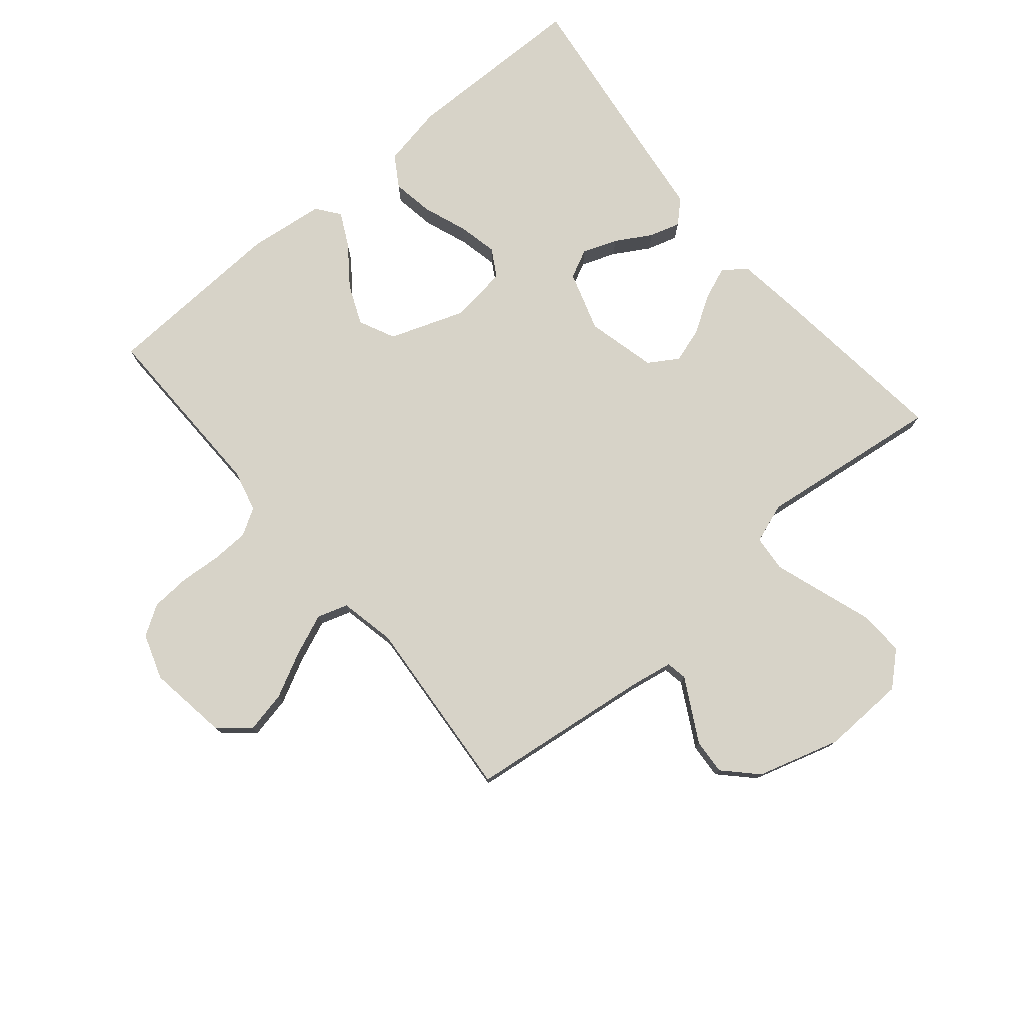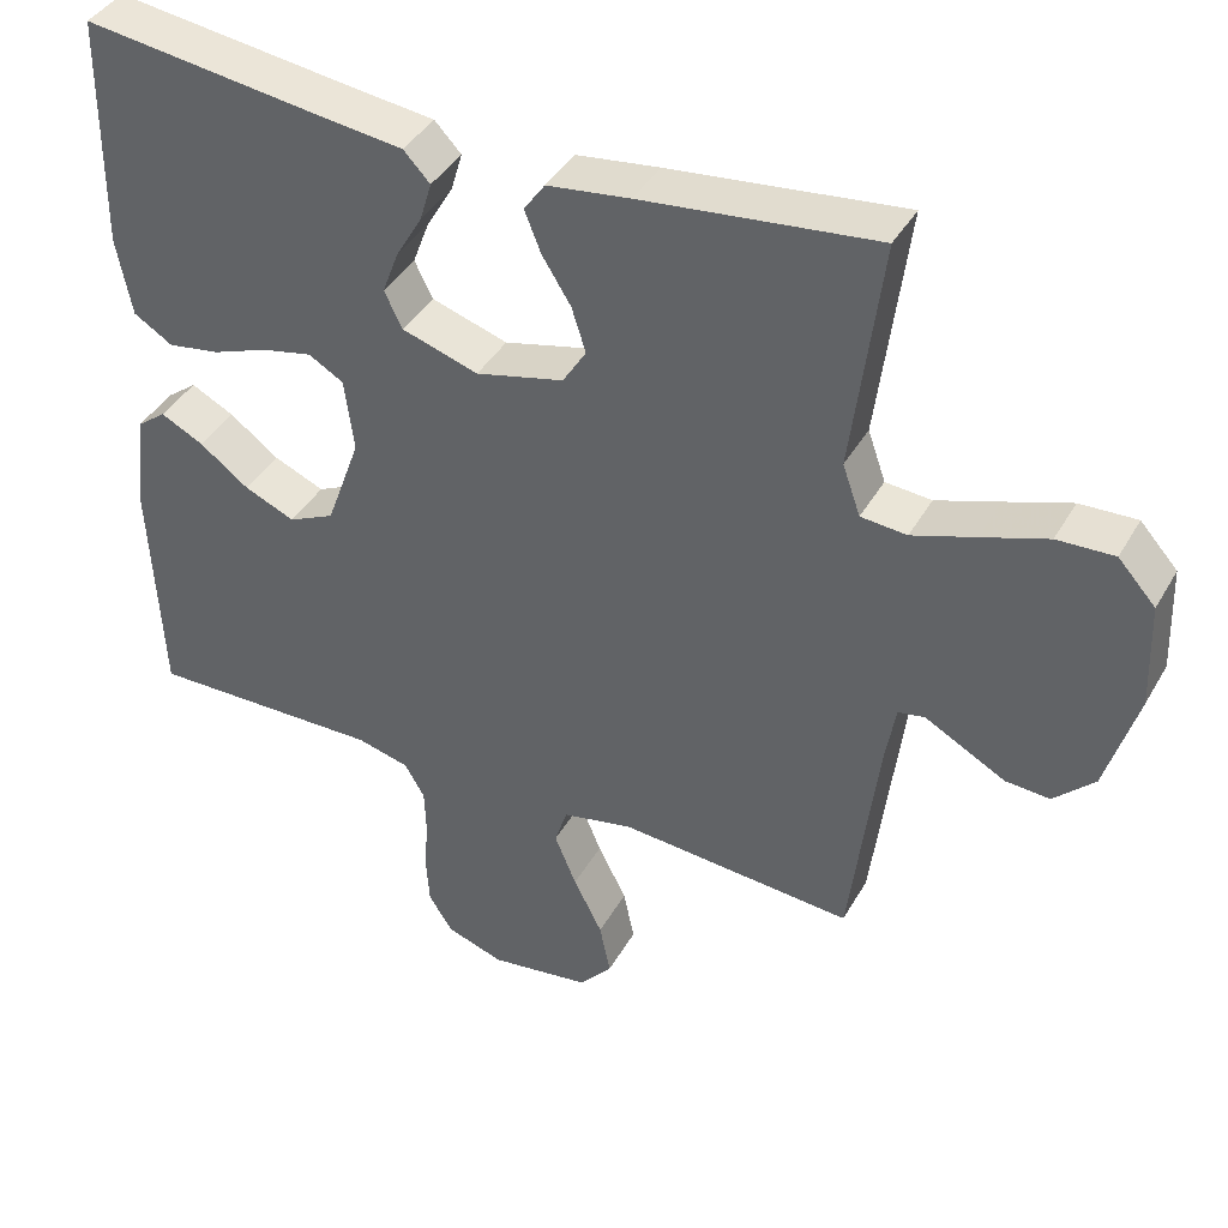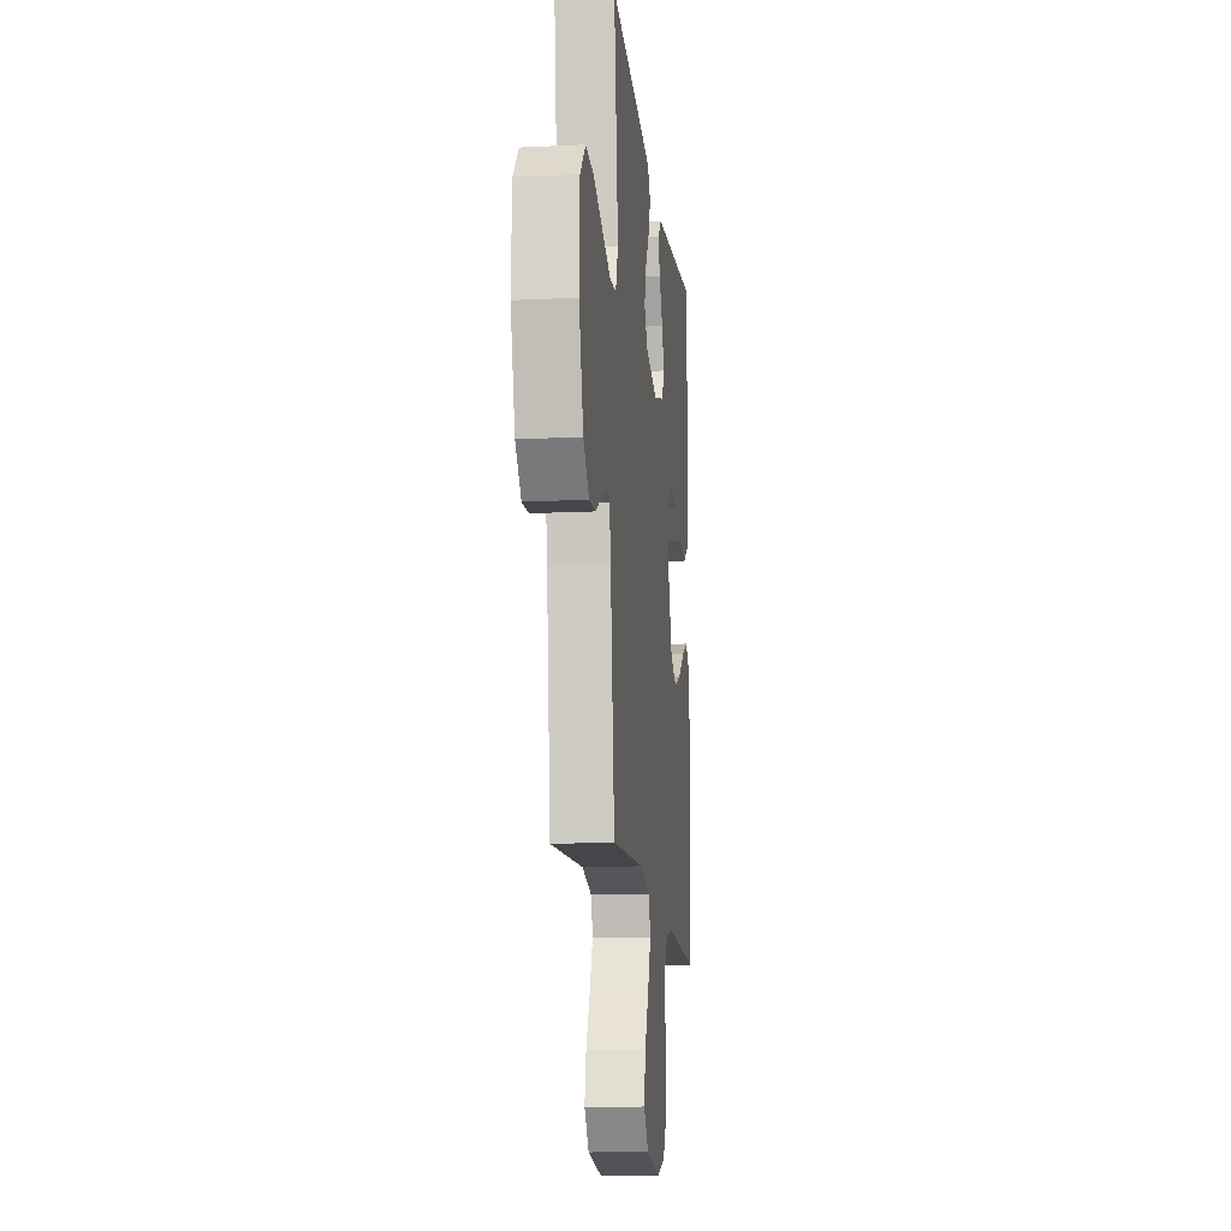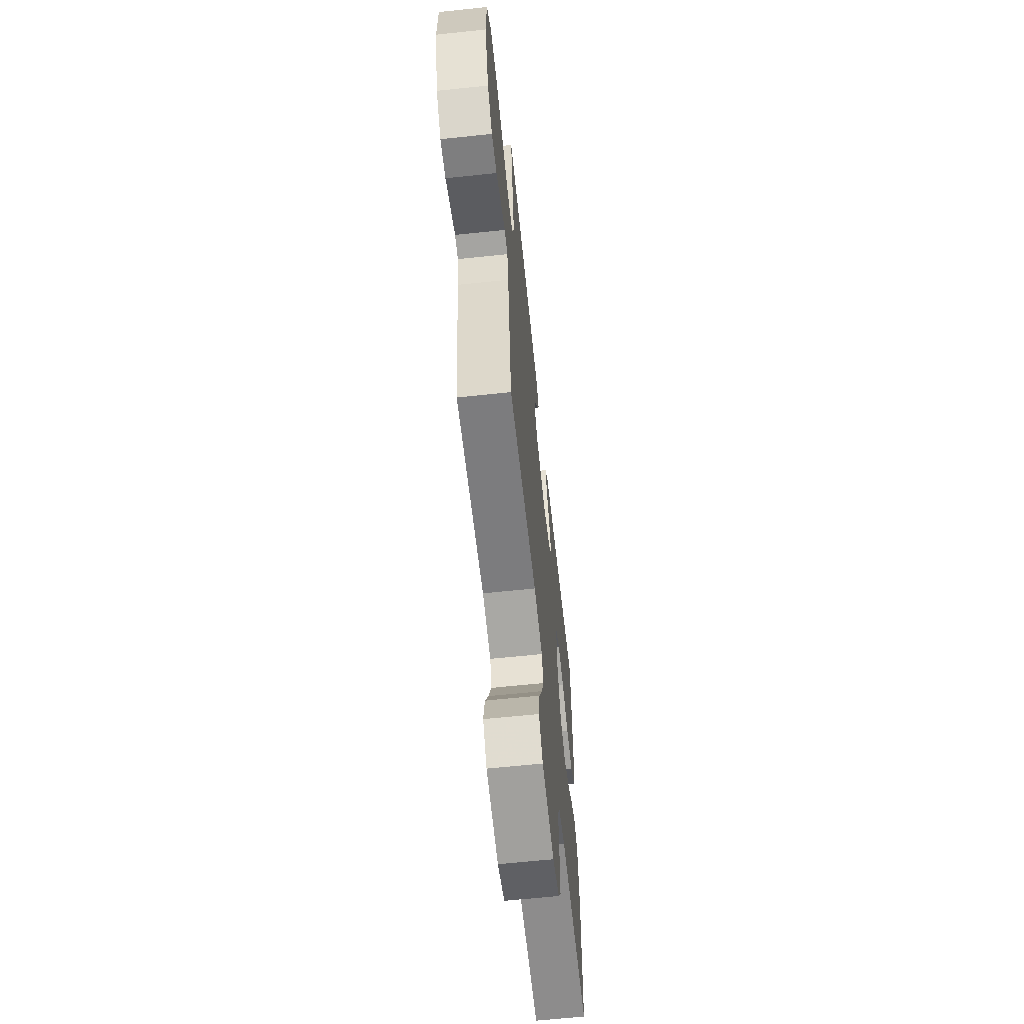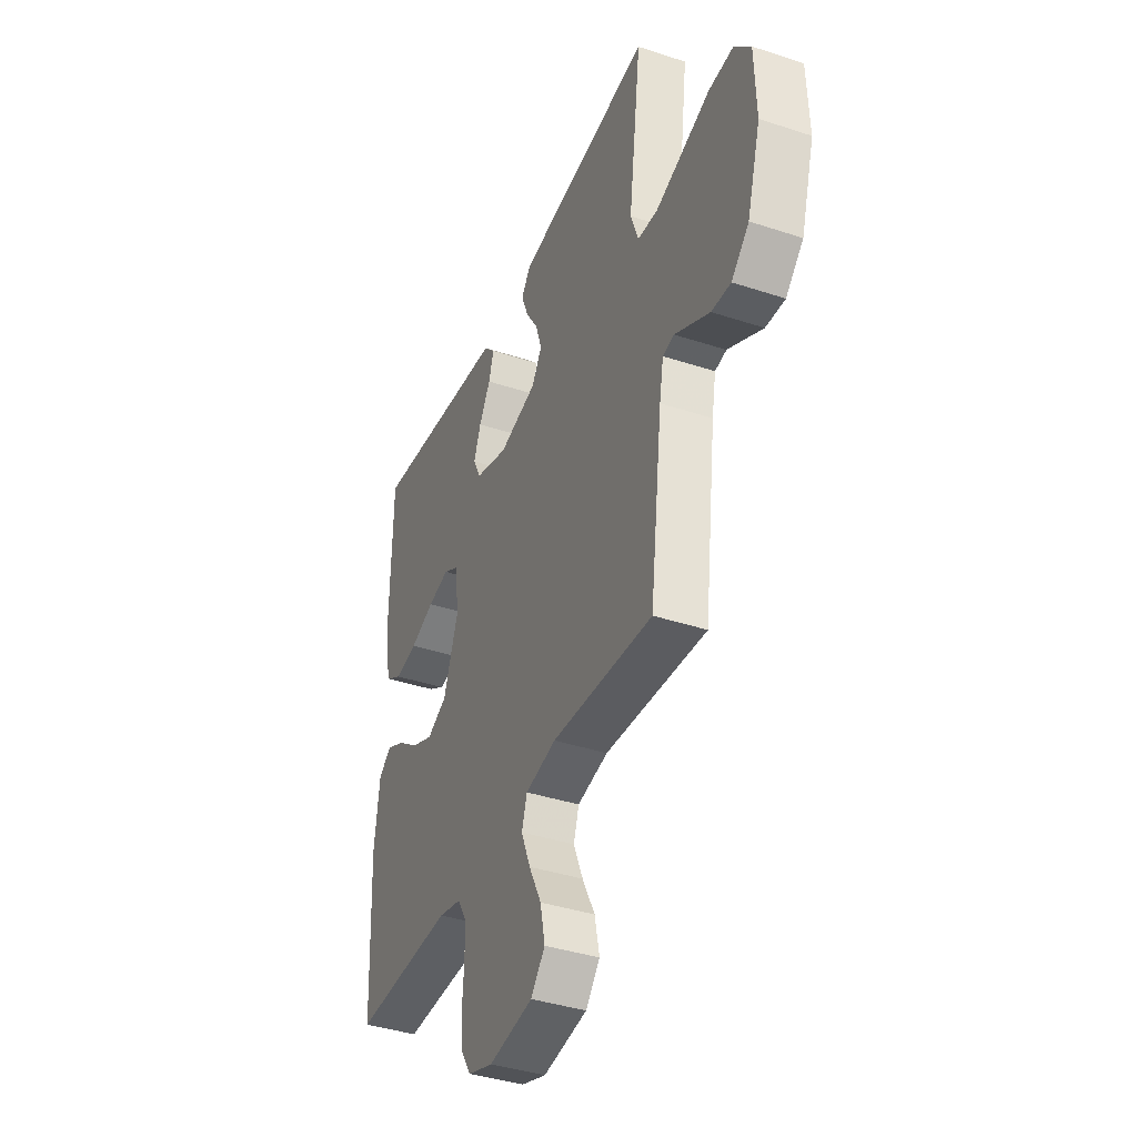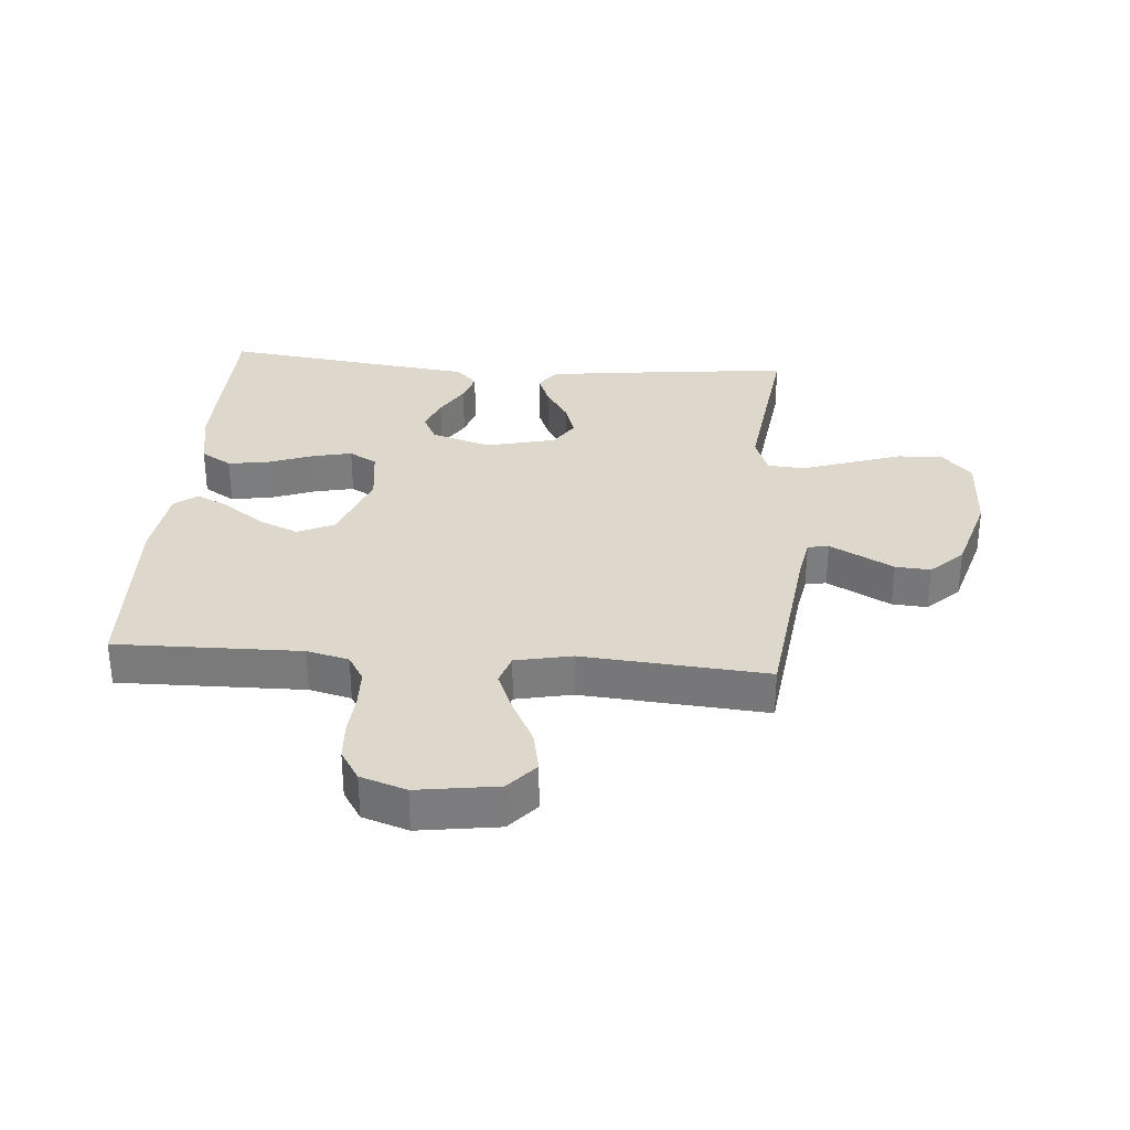
<metadata>
{"format":"obj","ext":"obj","renderer":"f3d","projection":"perspective","resolution":1024,"background":"white","views":[{"elev":77.2,"azim":-130.0,"up":"+Y"},{"elev":40.5,"azim":-152.7,"up":"+Z"},{"elev":-14.2,"azim":-83.9,"up":"+Z"},{"elev":-63.4,"azim":-83.9,"up":"+Z"},{"elev":-39.4,"azim":-112.3,"up":"+Z"},{"elev":31.4,"azim":-175.4,"up":"+Y"}]}
</metadata>
<code>
v -0.5 0.07 0.5
v -0.2 0.07 0.466
v -0.094 0.07 0.452
v -0.067 0.07 0.414
v -0.088 0.07 0.361
v -0.125 0.07 0.302
v -0.143 0.07 0.245
v -0.113 0.07 0.197
v 0 0.07 0.169
v 0.098 0.07 0.2
v 0.121 0.07 0.247
v 0.1 0.07 0.303
v 0.066 0.07 0.361
v 0.051 0.07 0.411
v 0.085 0.07 0.447
v 0.2 0.07 0.461
v 0.5 0.07 0.5
v 0.504 0.07 0.2
v 0.485 0.07 0.099
v 0.435 0.07 0.068
v 0.368 0.07 0.079
v 0.296 0.07 0.106
v 0.232 0.07 0.12
v 0.187 0.07 0.094
v 0.175 0.07 0
v 0.219 0.07 -0.122
v 0.278 0.07 -0.15
v 0.343 0.07 -0.122
v 0.406 0.07 -0.075
v 0.461 0.07 -0.047
v 0.499 0.07 -0.076
v 0.514 0.07 -0.2
v 0.5 0.07 -0.5
v 0.2 0.07 -0.495
v 0.132 0.07 -0.512
v 0.106 0.07 -0.556
v 0.104 0.07 -0.617
v 0.109 0.07 -0.684
v 0.105 0.07 -0.748
v 0.074 0.07 -0.797
v 0 0.07 -0.822
v -0.13 0.07 -0.803
v -0.172 0.07 -0.754
v -0.158 0.07 -0.686
v -0.121 0.07 -0.613
v -0.093 0.07 -0.545
v -0.109 0.07 -0.495
v -0.2 0.07 -0.476
v -0.5 0.07 -0.5
v -0.537 0.07 -0.2
v -0.549 0.07 -0.132
v -0.583 0.07 -0.126
v -0.631 0.07 -0.152
v -0.686 0.07 -0.182
v -0.743 0.07 -0.186
v -0.795 0.07 -0.135
v -0.835 0.07 0
v -0.83 0.07 0.136
v -0.782 0.07 0.189
v -0.709 0.07 0.186
v -0.624 0.07 0.157
v -0.544 0.07 0.13
v -0.485 0.07 0.135
v -0.462 0.07 0.2
v -0.5 0 0.5
v -0.2 0 0.466
v -0.094 0 0.452
v -0.067 0 0.414
v -0.088 0 0.361
v -0.125 0 0.302
v -0.143 0 0.245
v -0.113 0 0.197
v 0 0 0.169
v 0.098 0 0.2
v 0.121 0 0.247
v 0.1 0 0.303
v 0.066 0 0.361
v 0.051 0 0.411
v 0.085 0 0.447
v 0.2 0 0.461
v 0.5 0 0.5
v 0.504 0 0.2
v 0.485 0 0.099
v 0.435 0 0.068
v 0.368 0 0.079
v 0.296 0 0.106
v 0.232 0 0.12
v 0.187 0 0.094
v 0.175 0 0
v 0.219 0 -0.122
v 0.278 0 -0.15
v 0.343 0 -0.122
v 0.406 0 -0.075
v 0.461 0 -0.047
v 0.499 0 -0.076
v 0.514 0 -0.2
v 0.5 0 -0.5
v 0.2 0 -0.495
v 0.132 0 -0.512
v 0.106 0 -0.556
v 0.104 0 -0.617
v 0.109 0 -0.684
v 0.105 0 -0.748
v 0.074 0 -0.797
v 0 0 -0.822
v -0.13 0 -0.803
v -0.172 0 -0.754
v -0.158 0 -0.686
v -0.121 0 -0.613
v -0.093 0 -0.545
v -0.109 0 -0.495
v -0.2 0 -0.476
v -0.5 0 -0.5
v -0.537 0 -0.2
v -0.549 0 -0.132
v -0.583 0 -0.126
v -0.631 0 -0.152
v -0.686 0 -0.182
v -0.743 0 -0.186
v -0.795 0 -0.135
v -0.835 0 0
v -0.83 0 0.136
v -0.782 0 0.189
v -0.709 0 0.186
v -0.624 0 0.157
v -0.544 0 0.13
v -0.485 0 0.135
v -0.462 0 0.2
f 58 59 60 61
f 58 61 62
f 57 58 62
f 56 57 62 63
f 53 54 55 56
f 52 53 56 63
f 48 49 50
f 47 48 50 51
f 42 43 44 45
f 42 45 46
f 41 42 46
f 40 41 46 47
f 37 38 39 40
f 36 37 40 47
f 31 32 33 34
f 31 34 35
f 28 29 30 31
f 27 28 31 35
f 26 27 35 36
f 19 20 21 22
f 19 22 23
f 16 17 18 19
f 16 19 23
f 15 16 23 24
f 12 13 14 15
f 11 12 15 24
f 3 4 5 6
f 3 6 7
f 64 1 2 3
f 63 64 3 7
f 51 52 63 7
f 25 26 36 47
f 10 11 24 25
f 9 10 25 47
f 8 9 47 51
f 7 8 51
f 125 124 123 122
f 126 125 122
f 126 122 121
f 127 126 121 120
f 120 119 118 117
f 127 120 117 116
f 114 113 112
f 115 114 112 111
f 109 108 107 106
f 110 109 106
f 110 106 105
f 111 110 105 104
f 104 103 102 101
f 111 104 101 100
f 98 97 96 95
f 99 98 95
f 95 94 93 92
f 99 95 92 91
f 100 99 91 90
f 86 85 84 83
f 87 86 83
f 83 82 81 80
f 87 83 80
f 88 87 80 79
f 79 78 77 76
f 88 79 76 75
f 70 69 68 67
f 71 70 67
f 67 66 65 128
f 71 67 128 127
f 71 127 116 115
f 111 100 90 89
f 89 88 75 74
f 111 89 74 73
f 115 111 73 72
f 115 72 71
f 1 65 66 2
f 2 66 67 3
f 3 67 68 4
f 4 68 69 5
f 5 69 70 6
f 6 70 71 7
f 7 71 72 8
f 8 72 73 9
f 9 73 74 10
f 10 74 75 11
f 11 75 76 12
f 12 76 77 13
f 13 77 78 14
f 14 78 79 15
f 15 79 80 16
f 16 80 81 17
f 17 81 82 18
f 18 82 83 19
f 19 83 84 20
f 20 84 85 21
f 21 85 86 22
f 22 86 87 23
f 23 87 88 24
f 24 88 89 25
f 25 89 90 26
f 26 90 91 27
f 27 91 92 28
f 28 92 93 29
f 29 93 94 30
f 30 94 95 31
f 31 95 96 32
f 32 96 97 33
f 33 97 98 34
f 34 98 99 35
f 35 99 100 36
f 36 100 101 37
f 37 101 102 38
f 38 102 103 39
f 39 103 104 40
f 40 104 105 41
f 41 105 106 42
f 42 106 107 43
f 43 107 108 44
f 44 108 109 45
f 45 109 110 46
f 46 110 111 47
f 47 111 112 48
f 48 112 113 49
f 49 113 114 50
f 50 114 115 51
f 51 115 116 52
f 52 116 117 53
f 53 117 118 54
f 54 118 119 55
f 55 119 120 56
f 56 120 121 57
f 57 121 122 58
f 58 122 123 59
f 59 123 124 60
f 60 124 125 61
f 61 125 126 62
f 62 126 127 63
f 63 127 128 64
f 64 128 65 1

</code>
